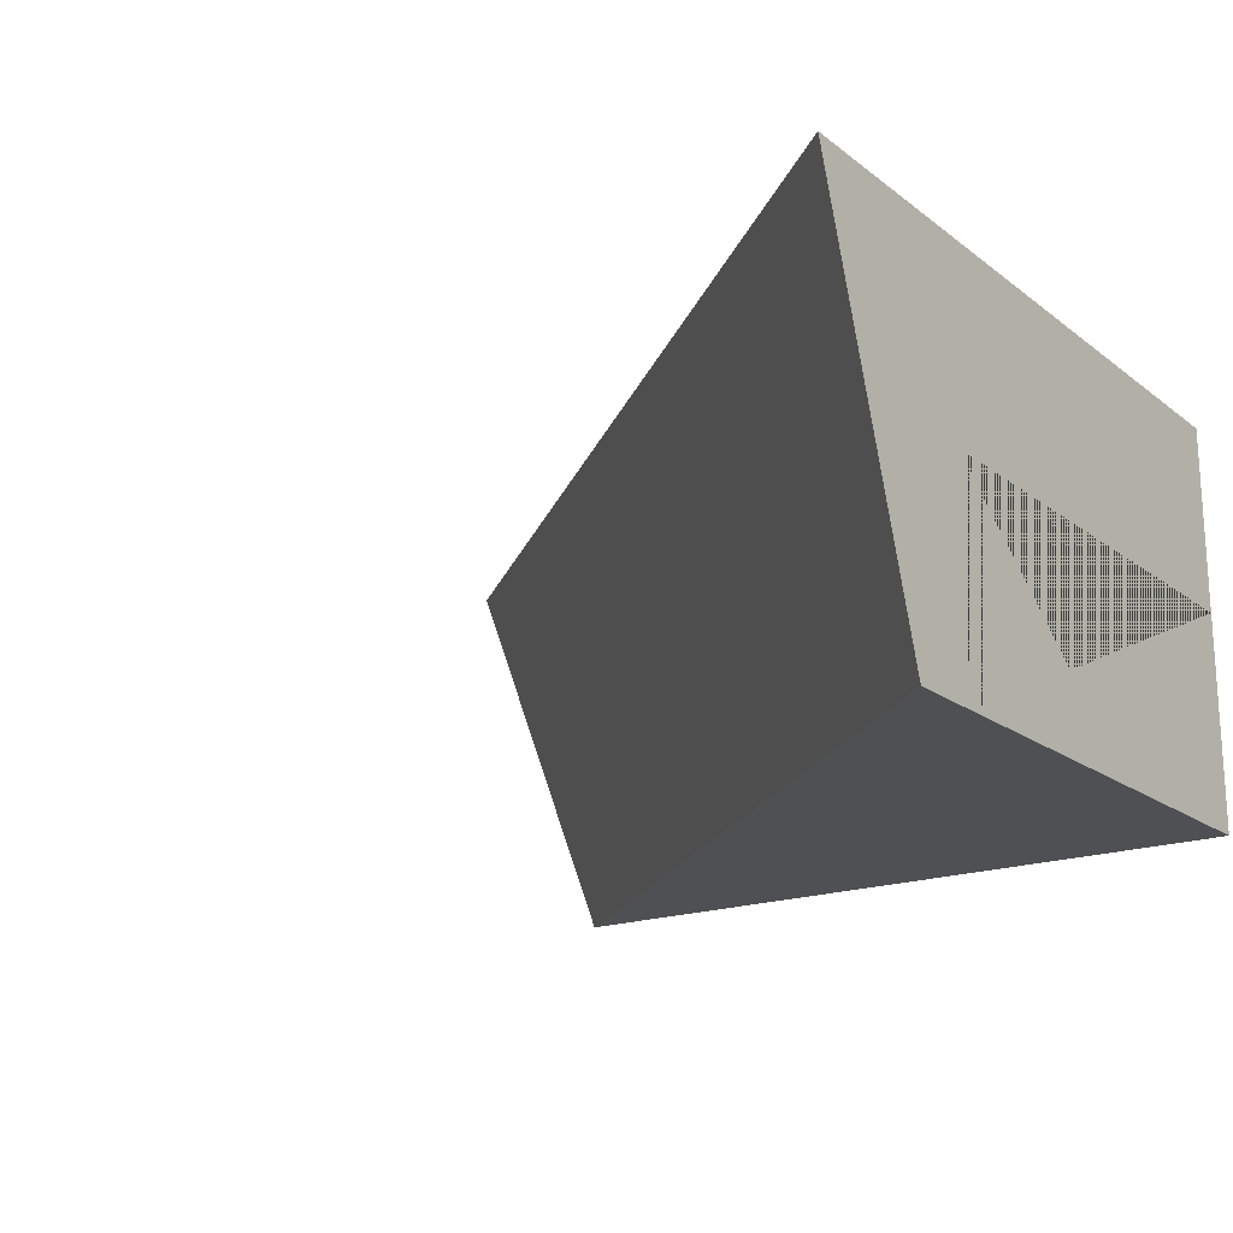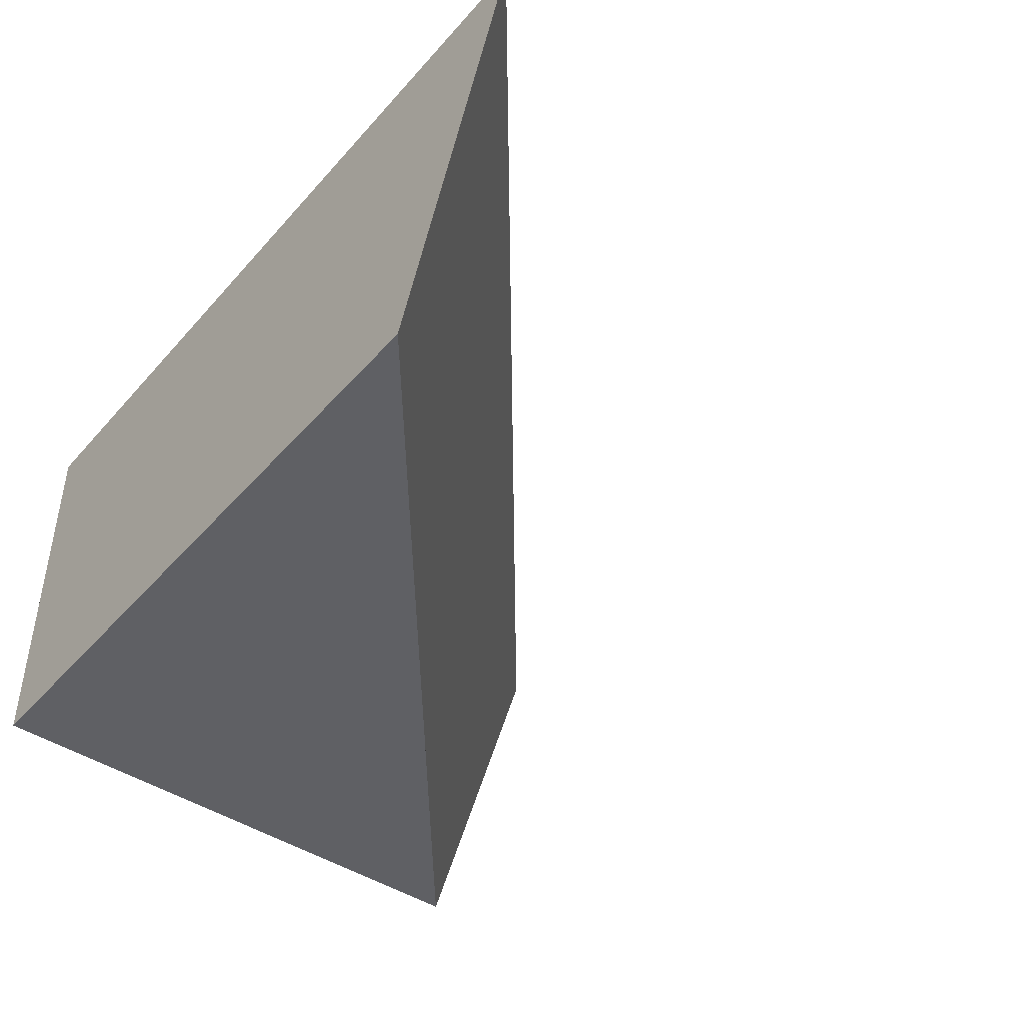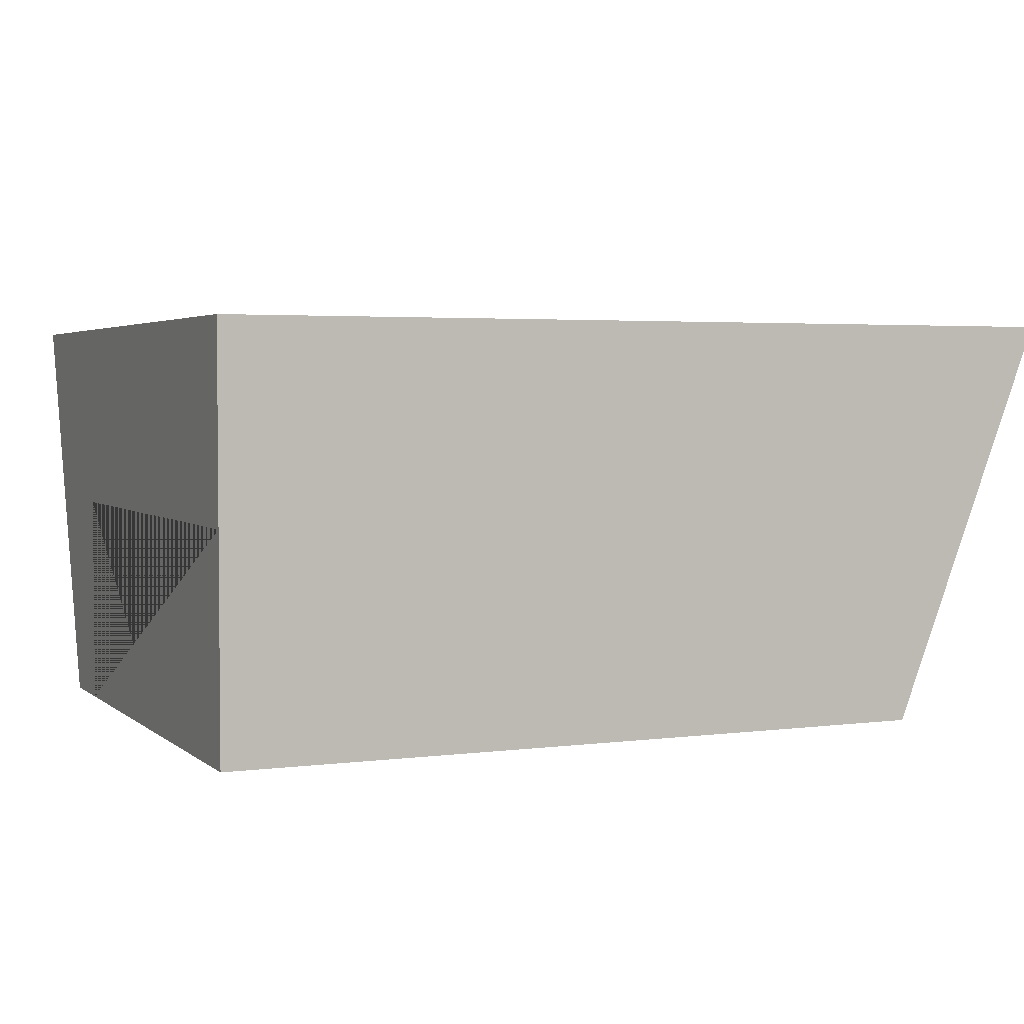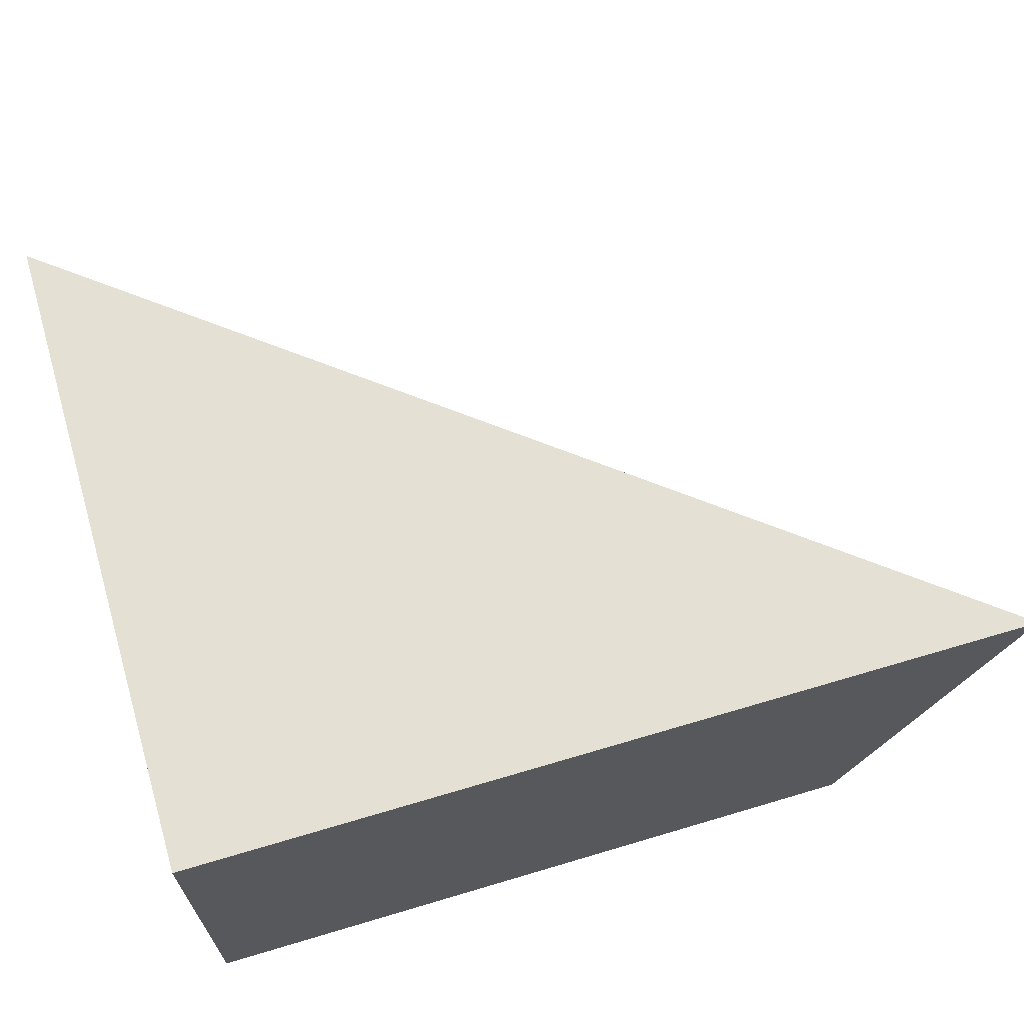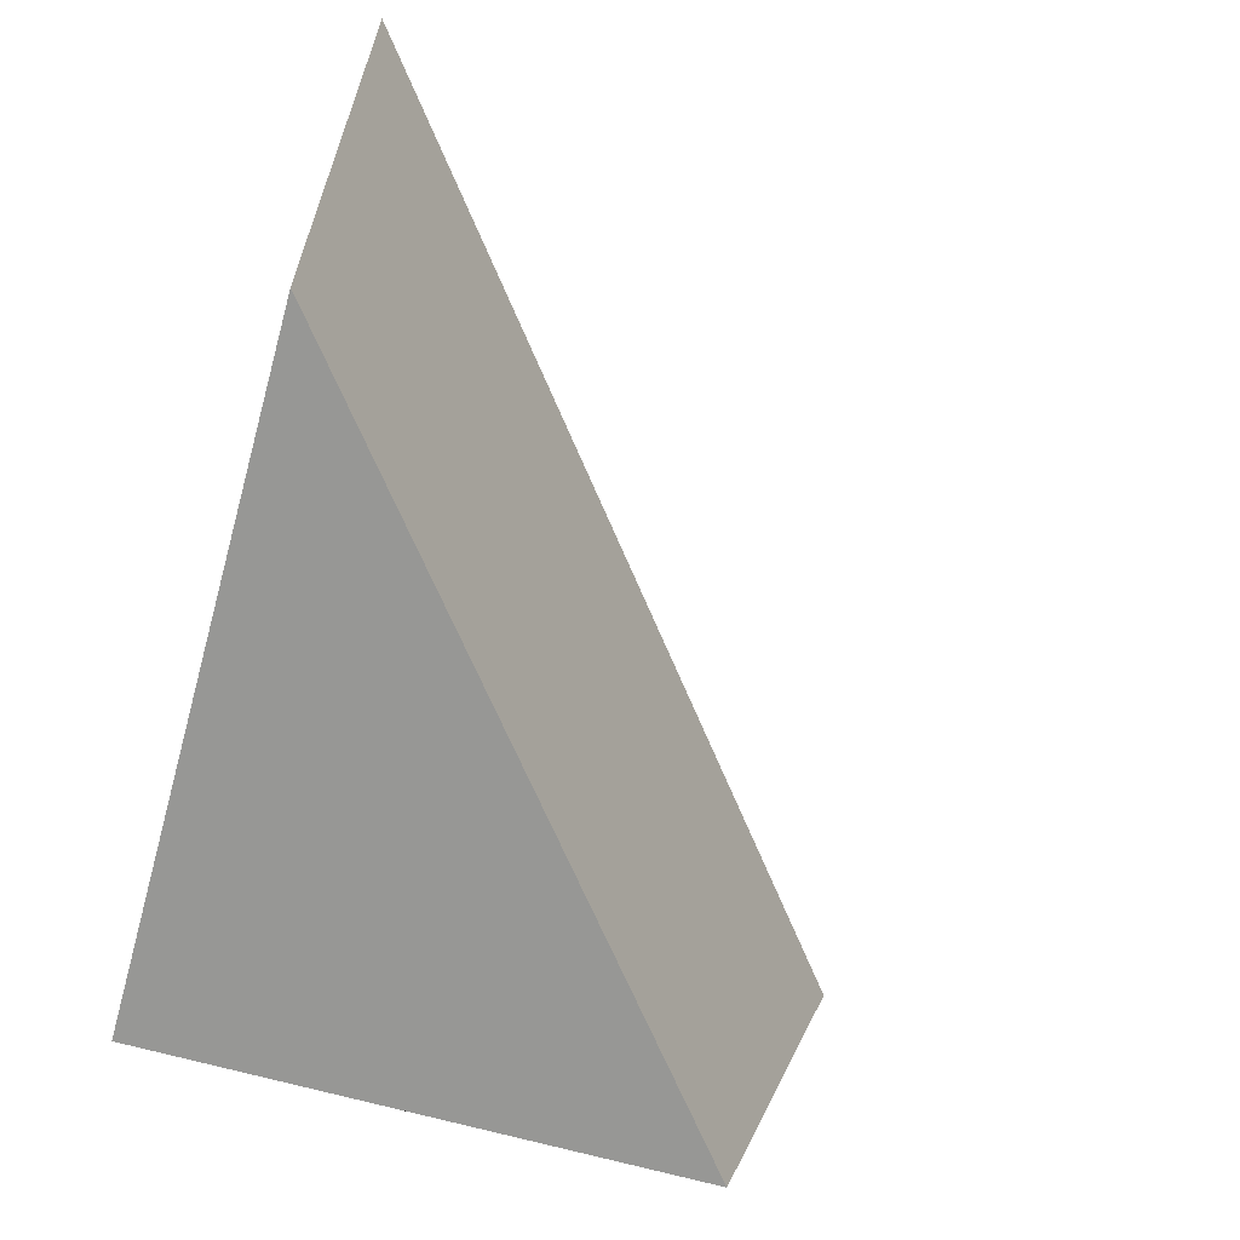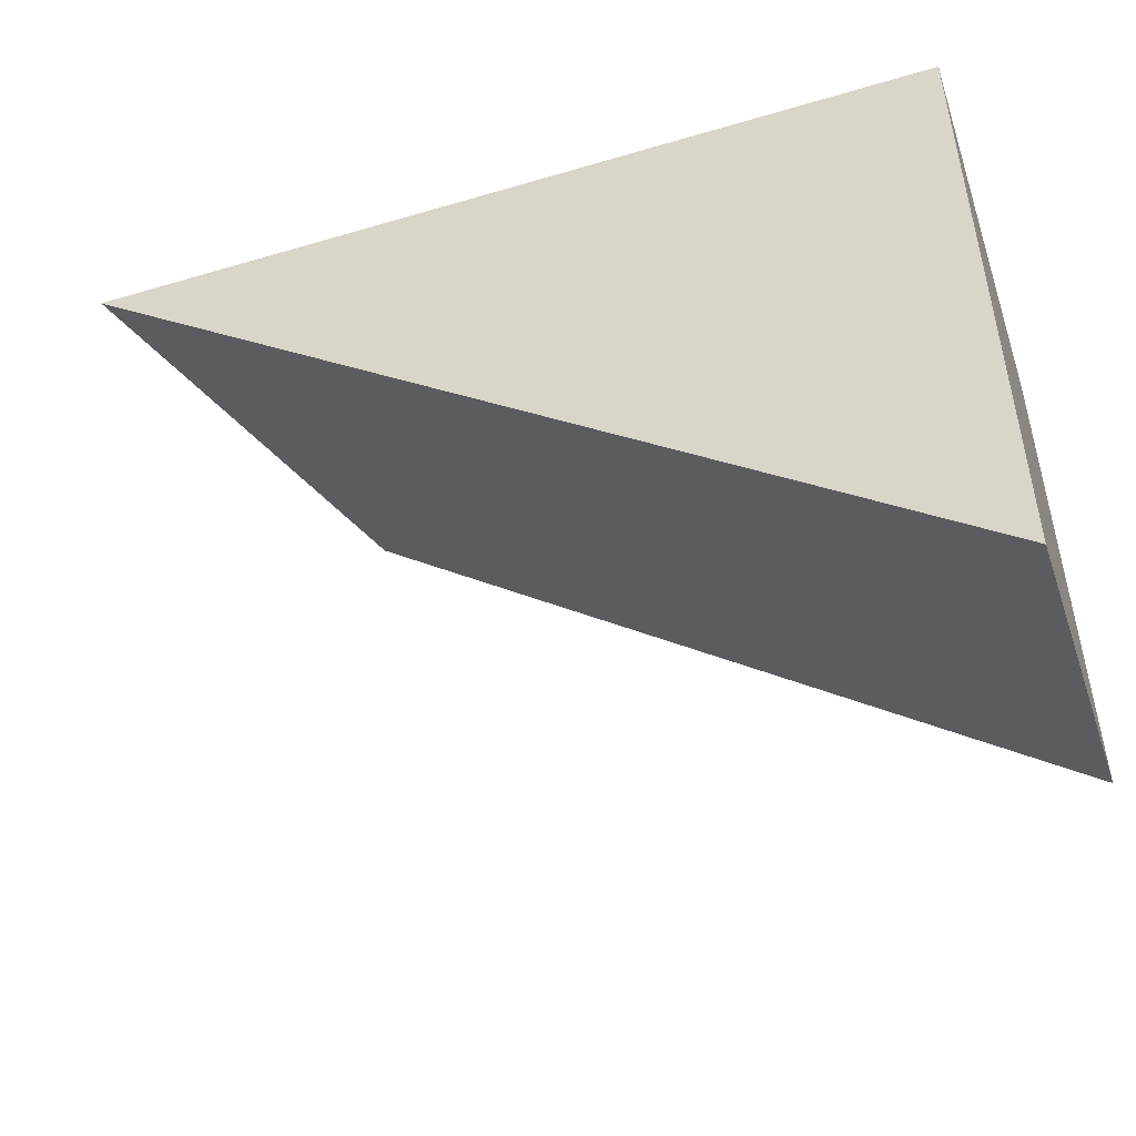
<metadata>
{"format":"obj","ext":"obj","renderer":"f3d","projection":"perspective","resolution":1024,"background":"white","views":[{"elev":-18.6,"azim":35.7,"up":"+Z"},{"elev":-44.1,"azim":-128.1,"up":"+Z"},{"elev":3.3,"azim":156.0,"up":"+Z"},{"elev":65.8,"azim":163.3,"up":"+Z"},{"elev":-68.1,"azim":-105.7,"up":"+Z"},{"elev":-49.0,"azim":18.2,"up":"+Y"}]}
</metadata>
<code>
v -479 0 125
v -479 0 174
v -479 -182.8 174
v -479 -150.1 69
v -479 -129.9 69
v -479 -129.9 125
v -479 -56 69
v -479 1.5e-05 69
v -707.1 0 174
v -666.3 0 69
v -596.4 -56 69
f 1 2 3 4 5 6
f 7 8 1 6 5
f 3 2 9
f 2 1 8 10 9
f 5 4 11 10 8 7
f 4 3 9 10 11

</code>
